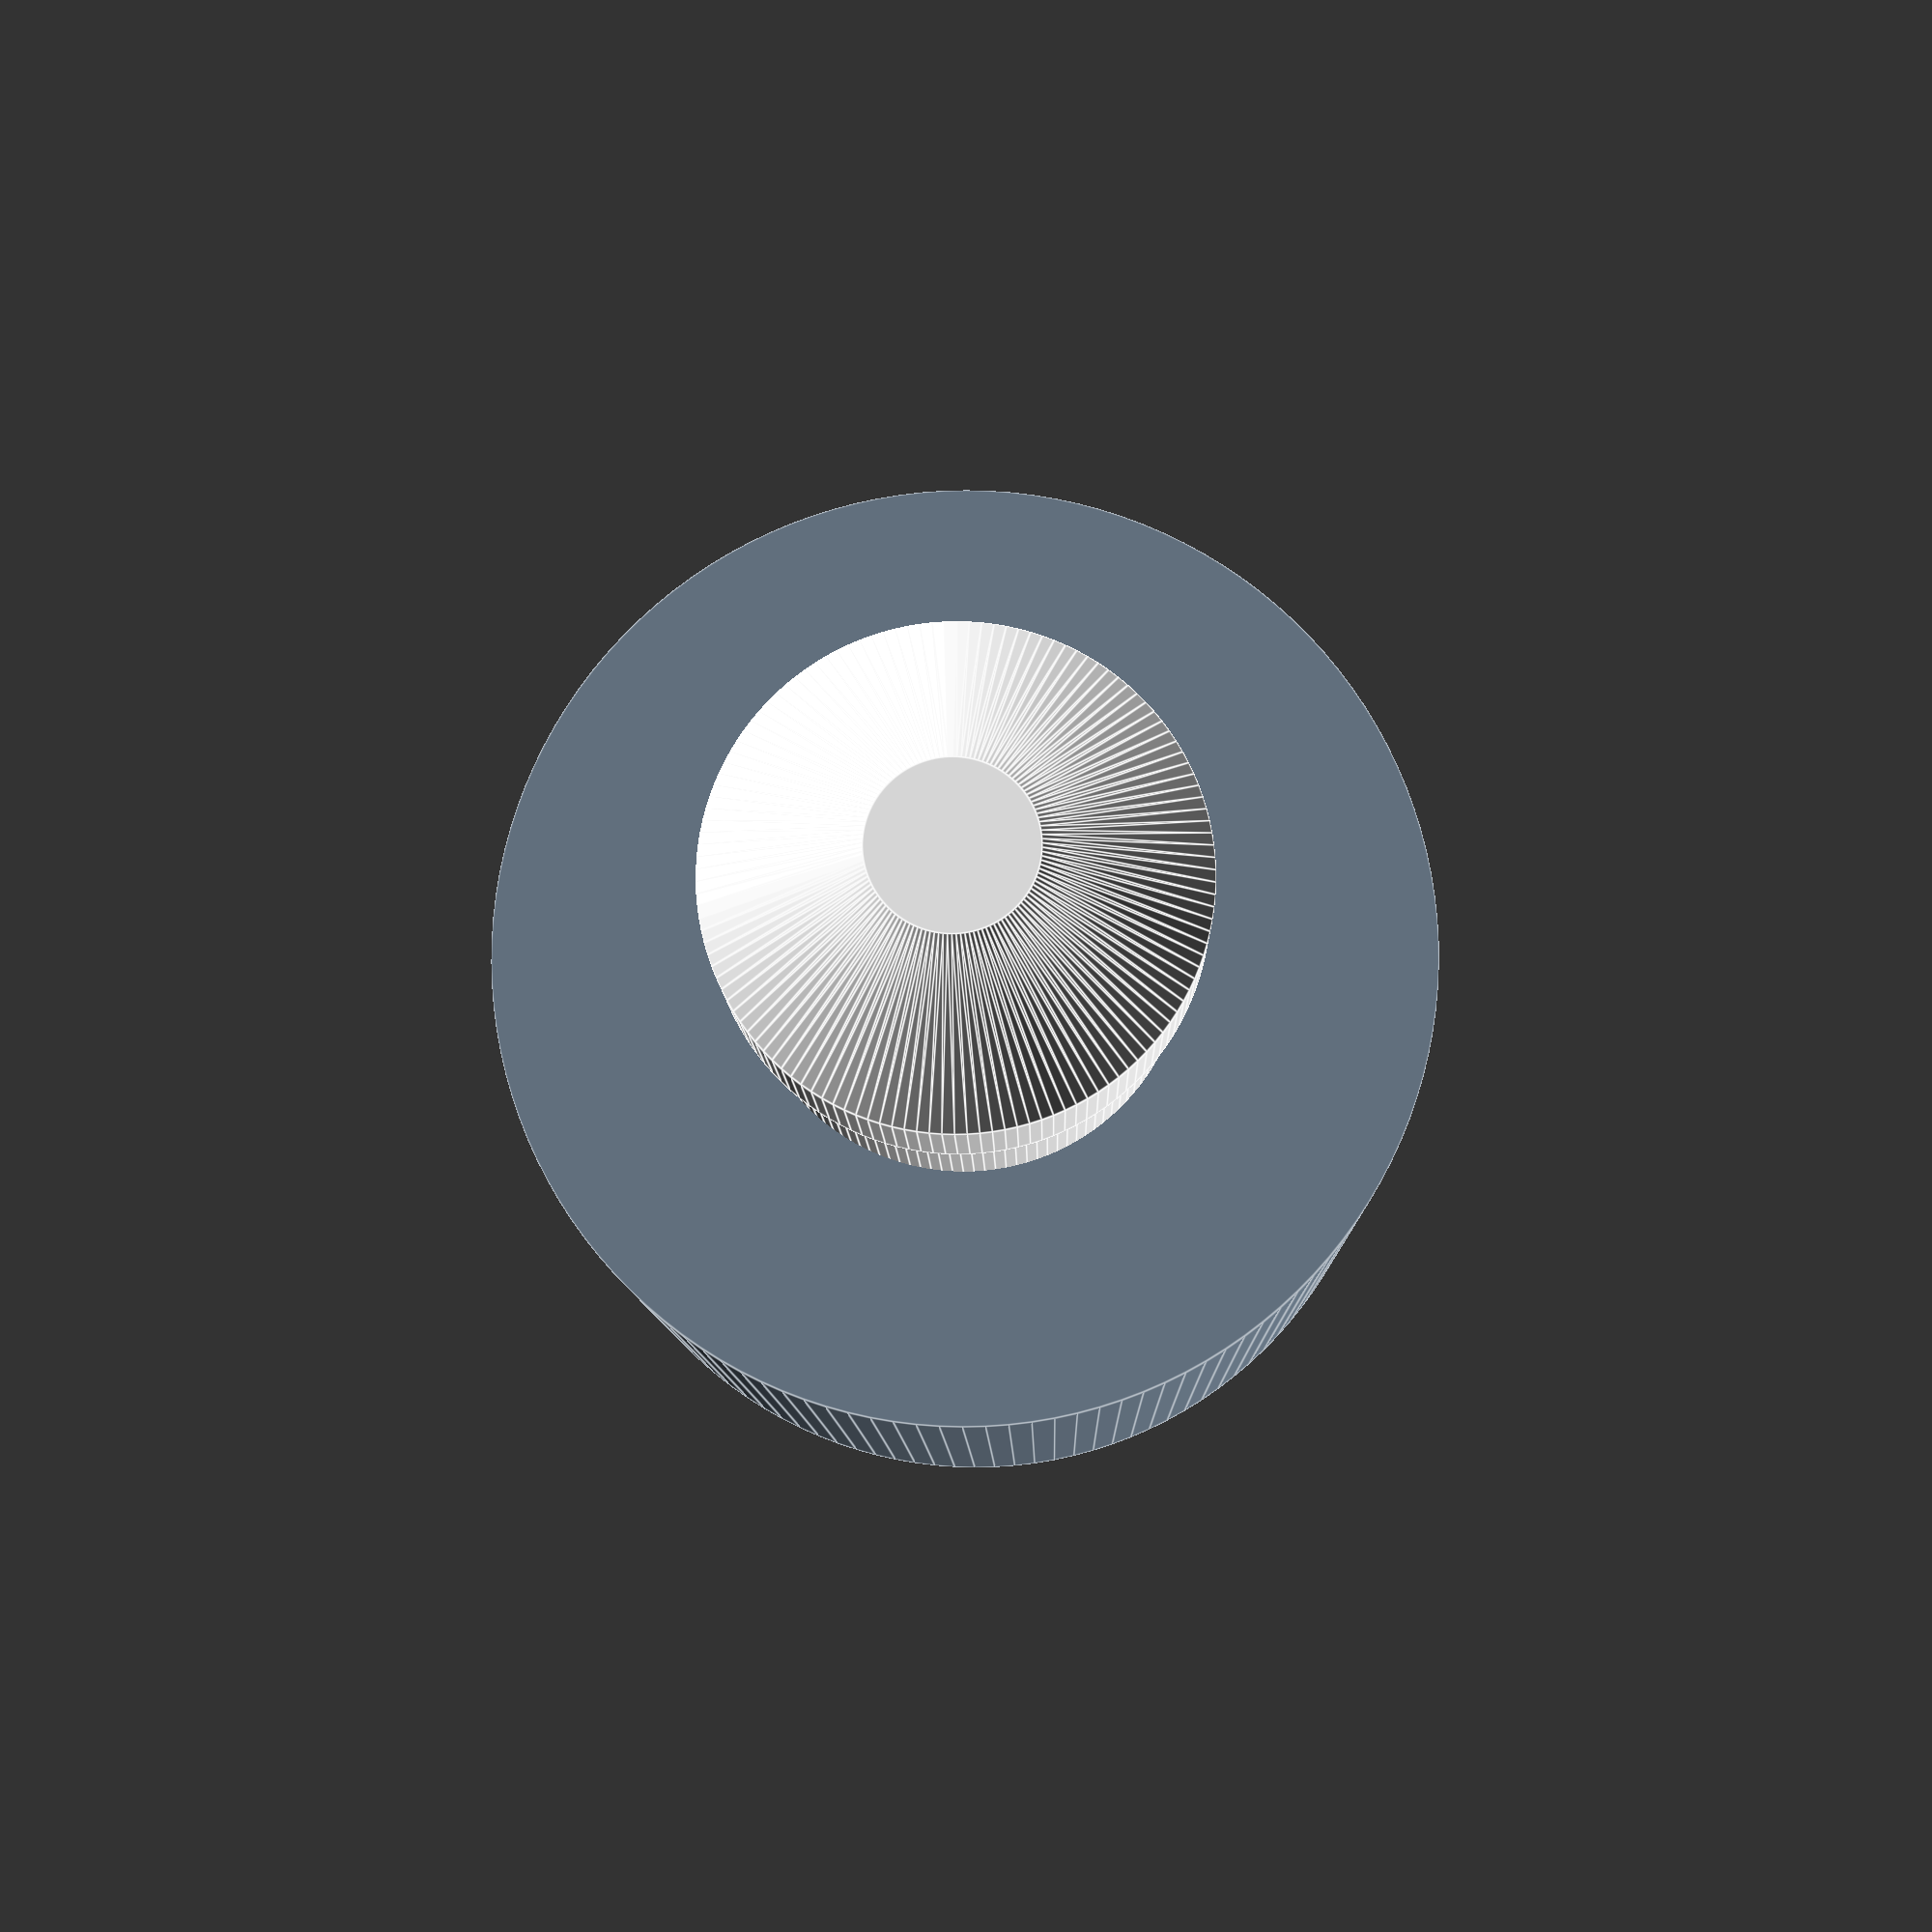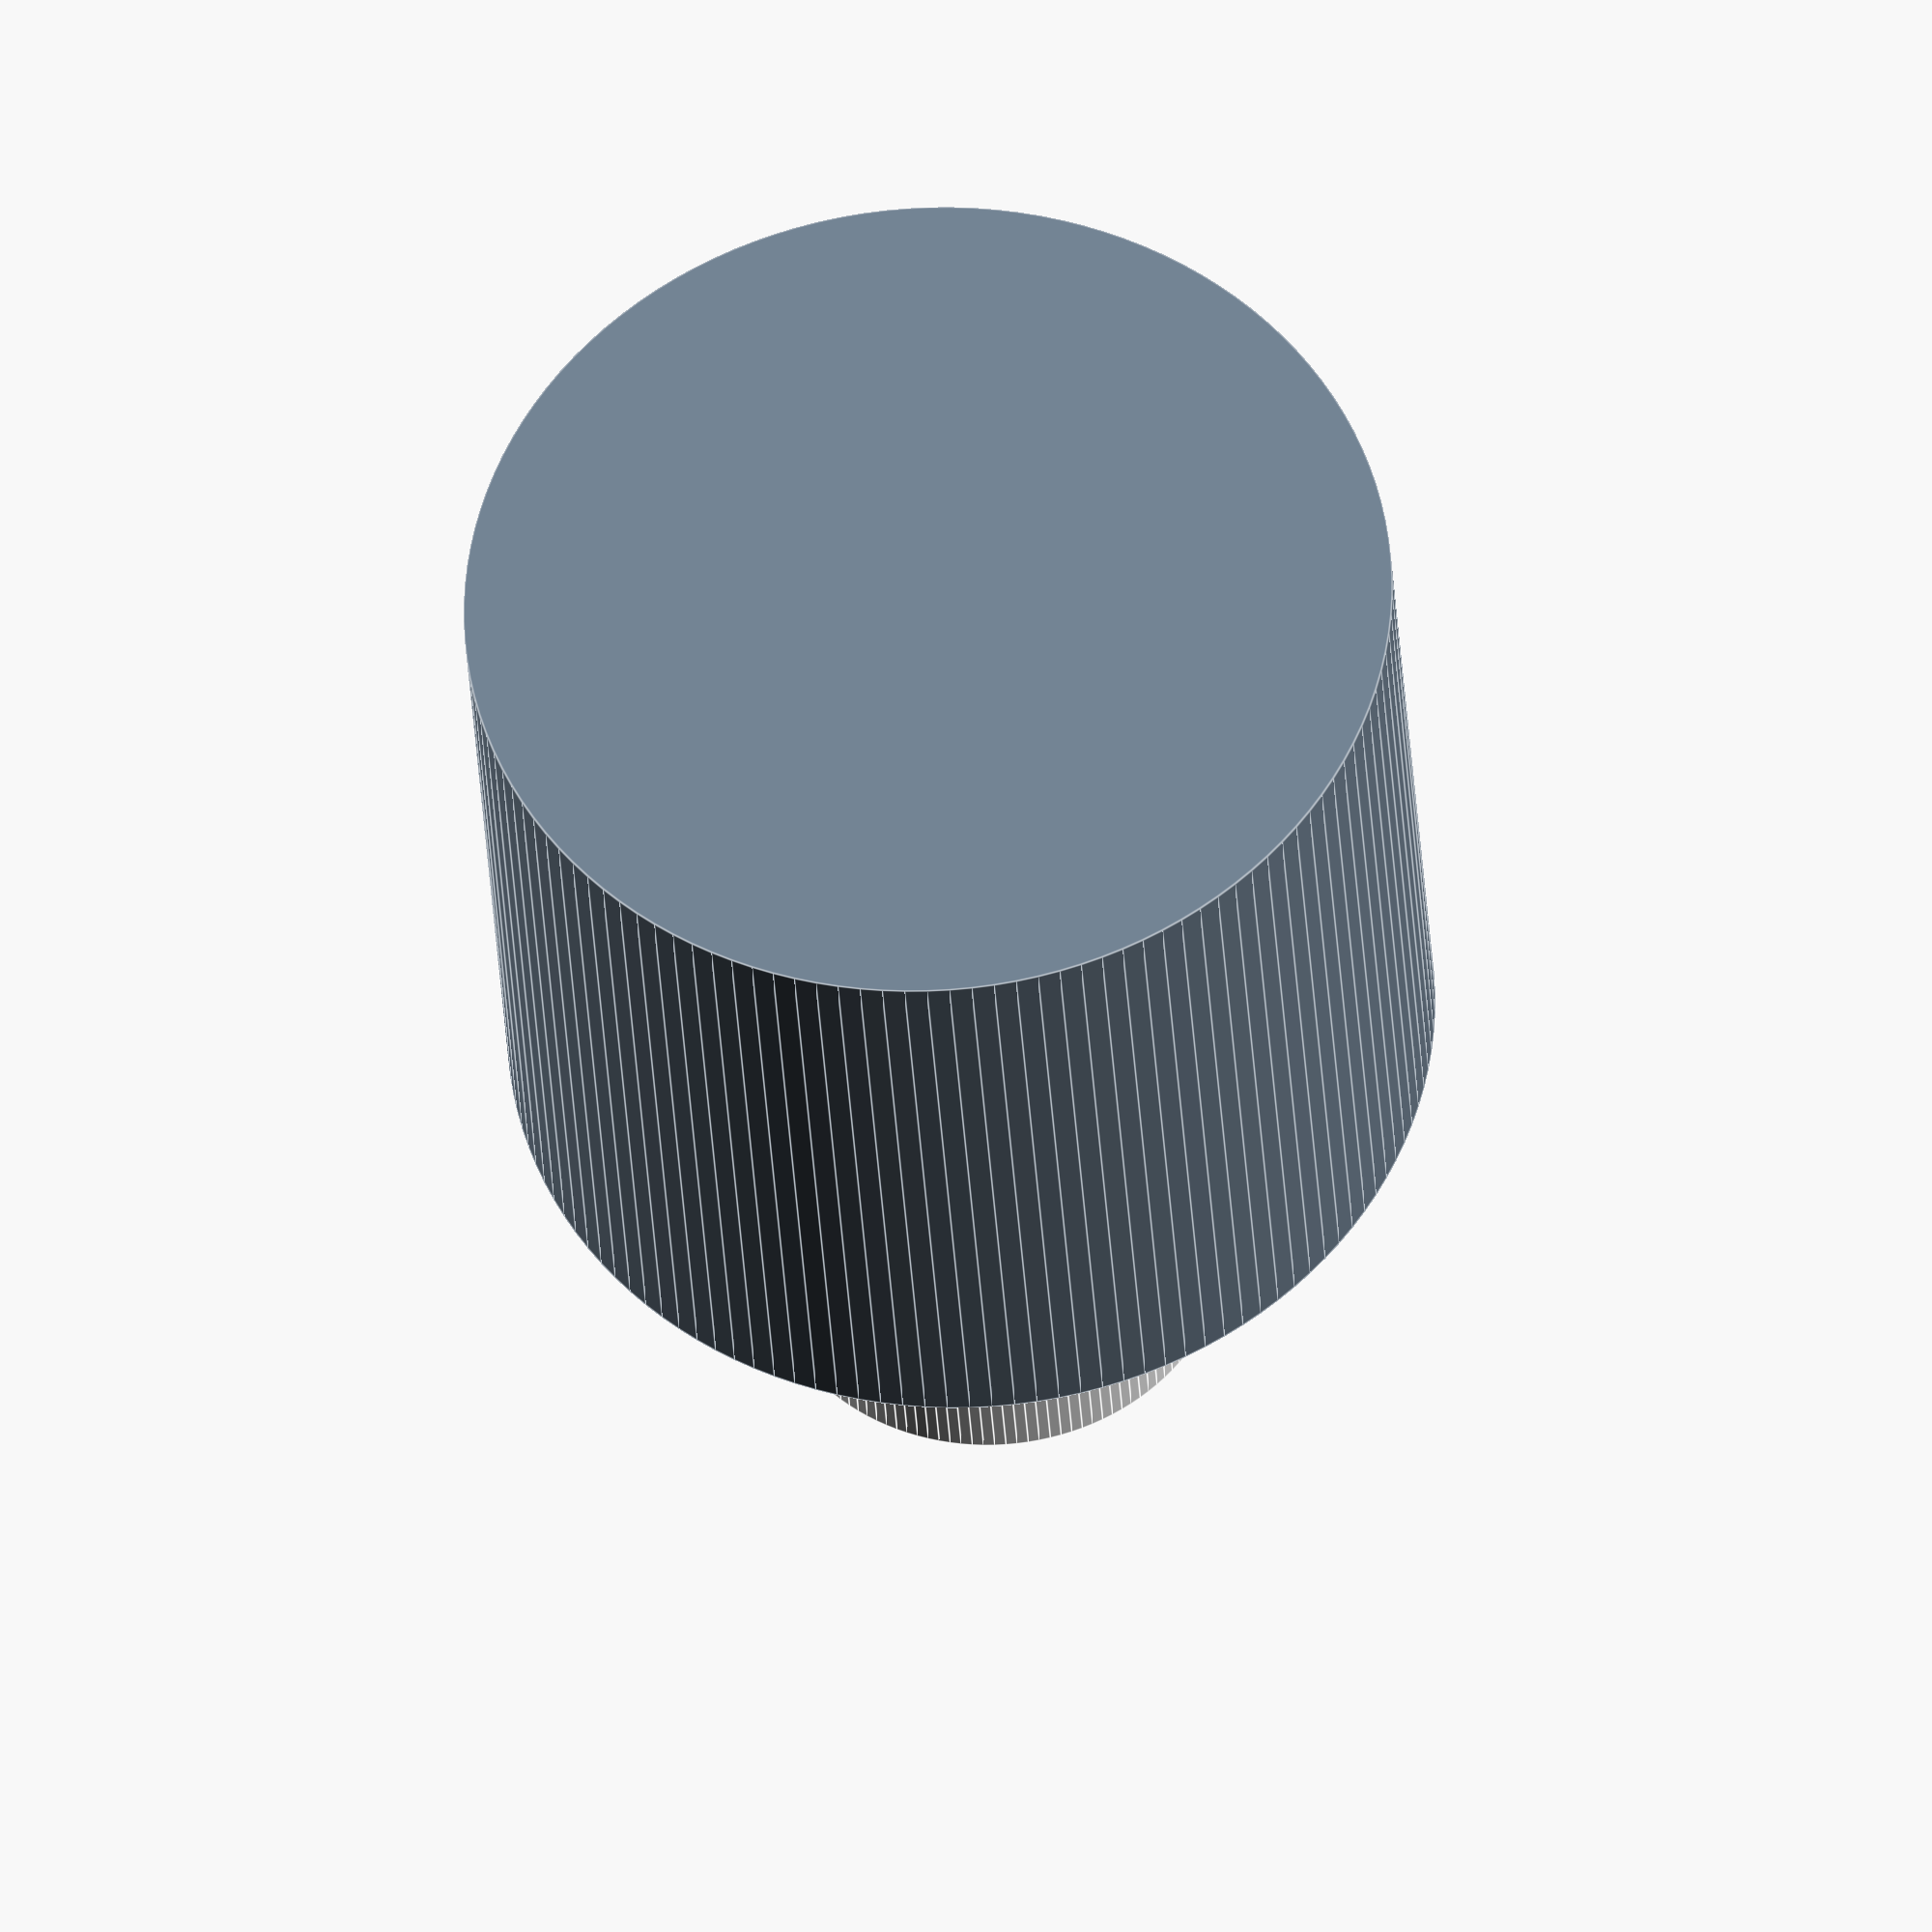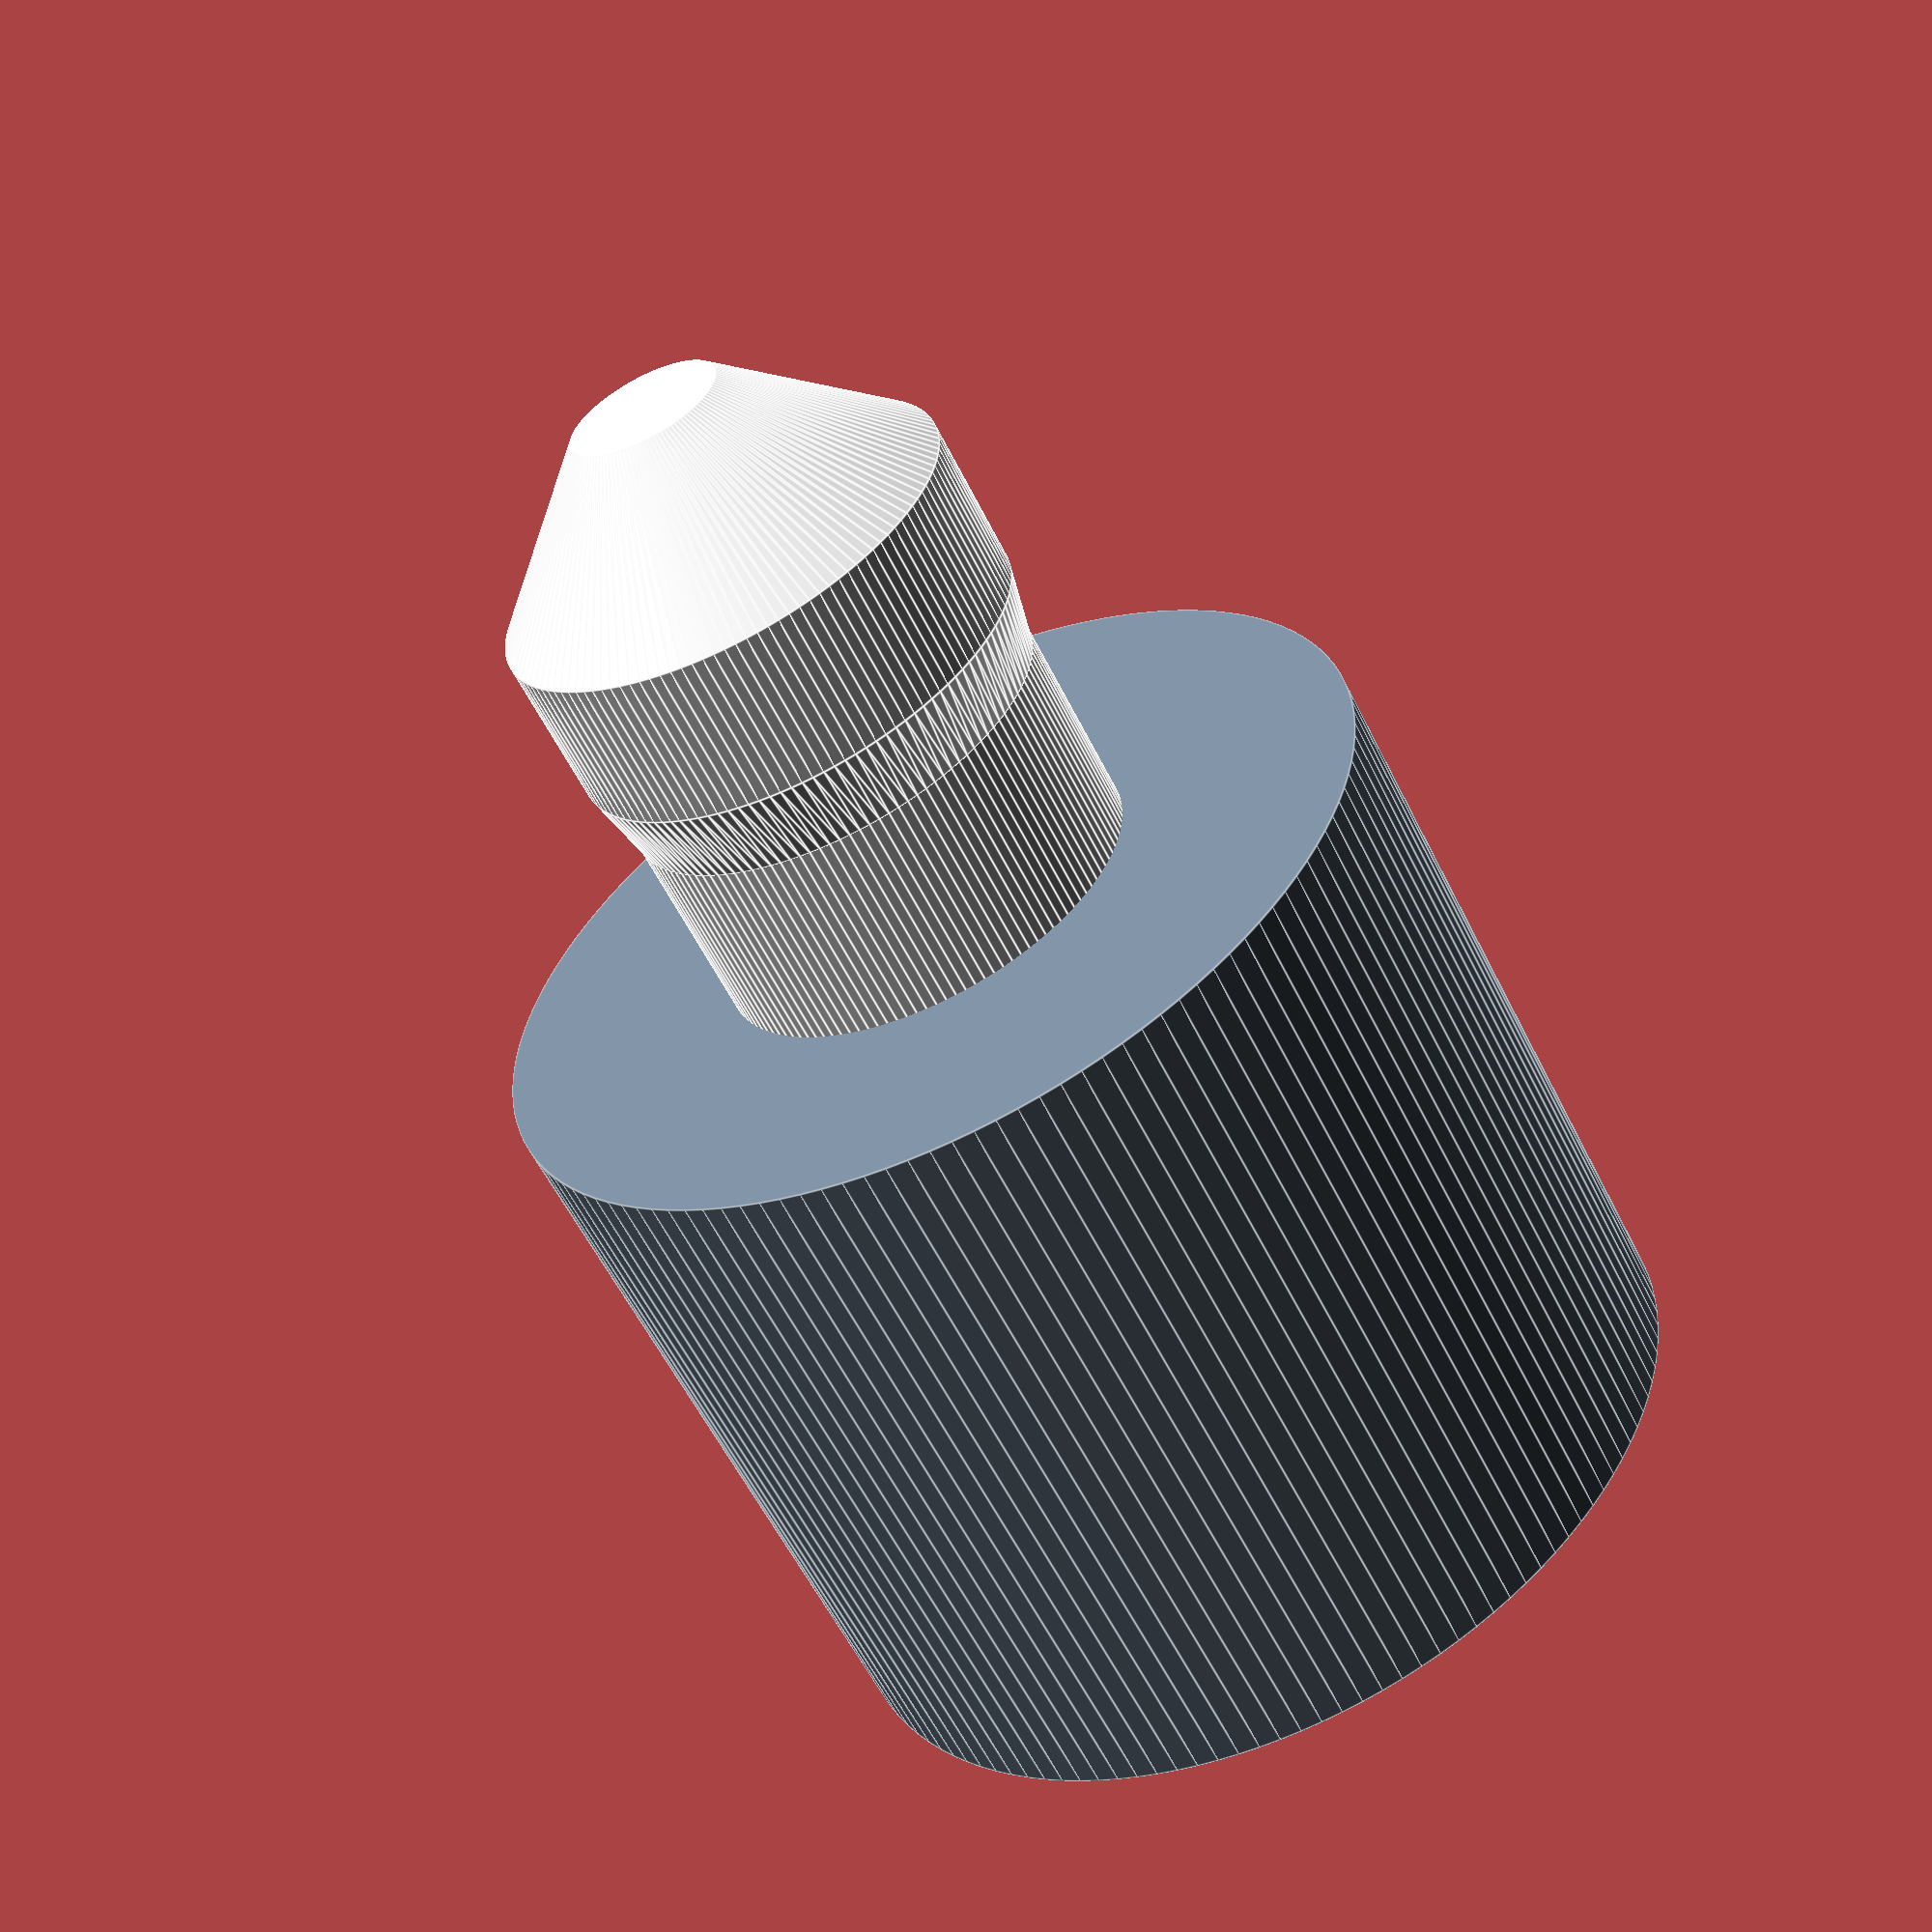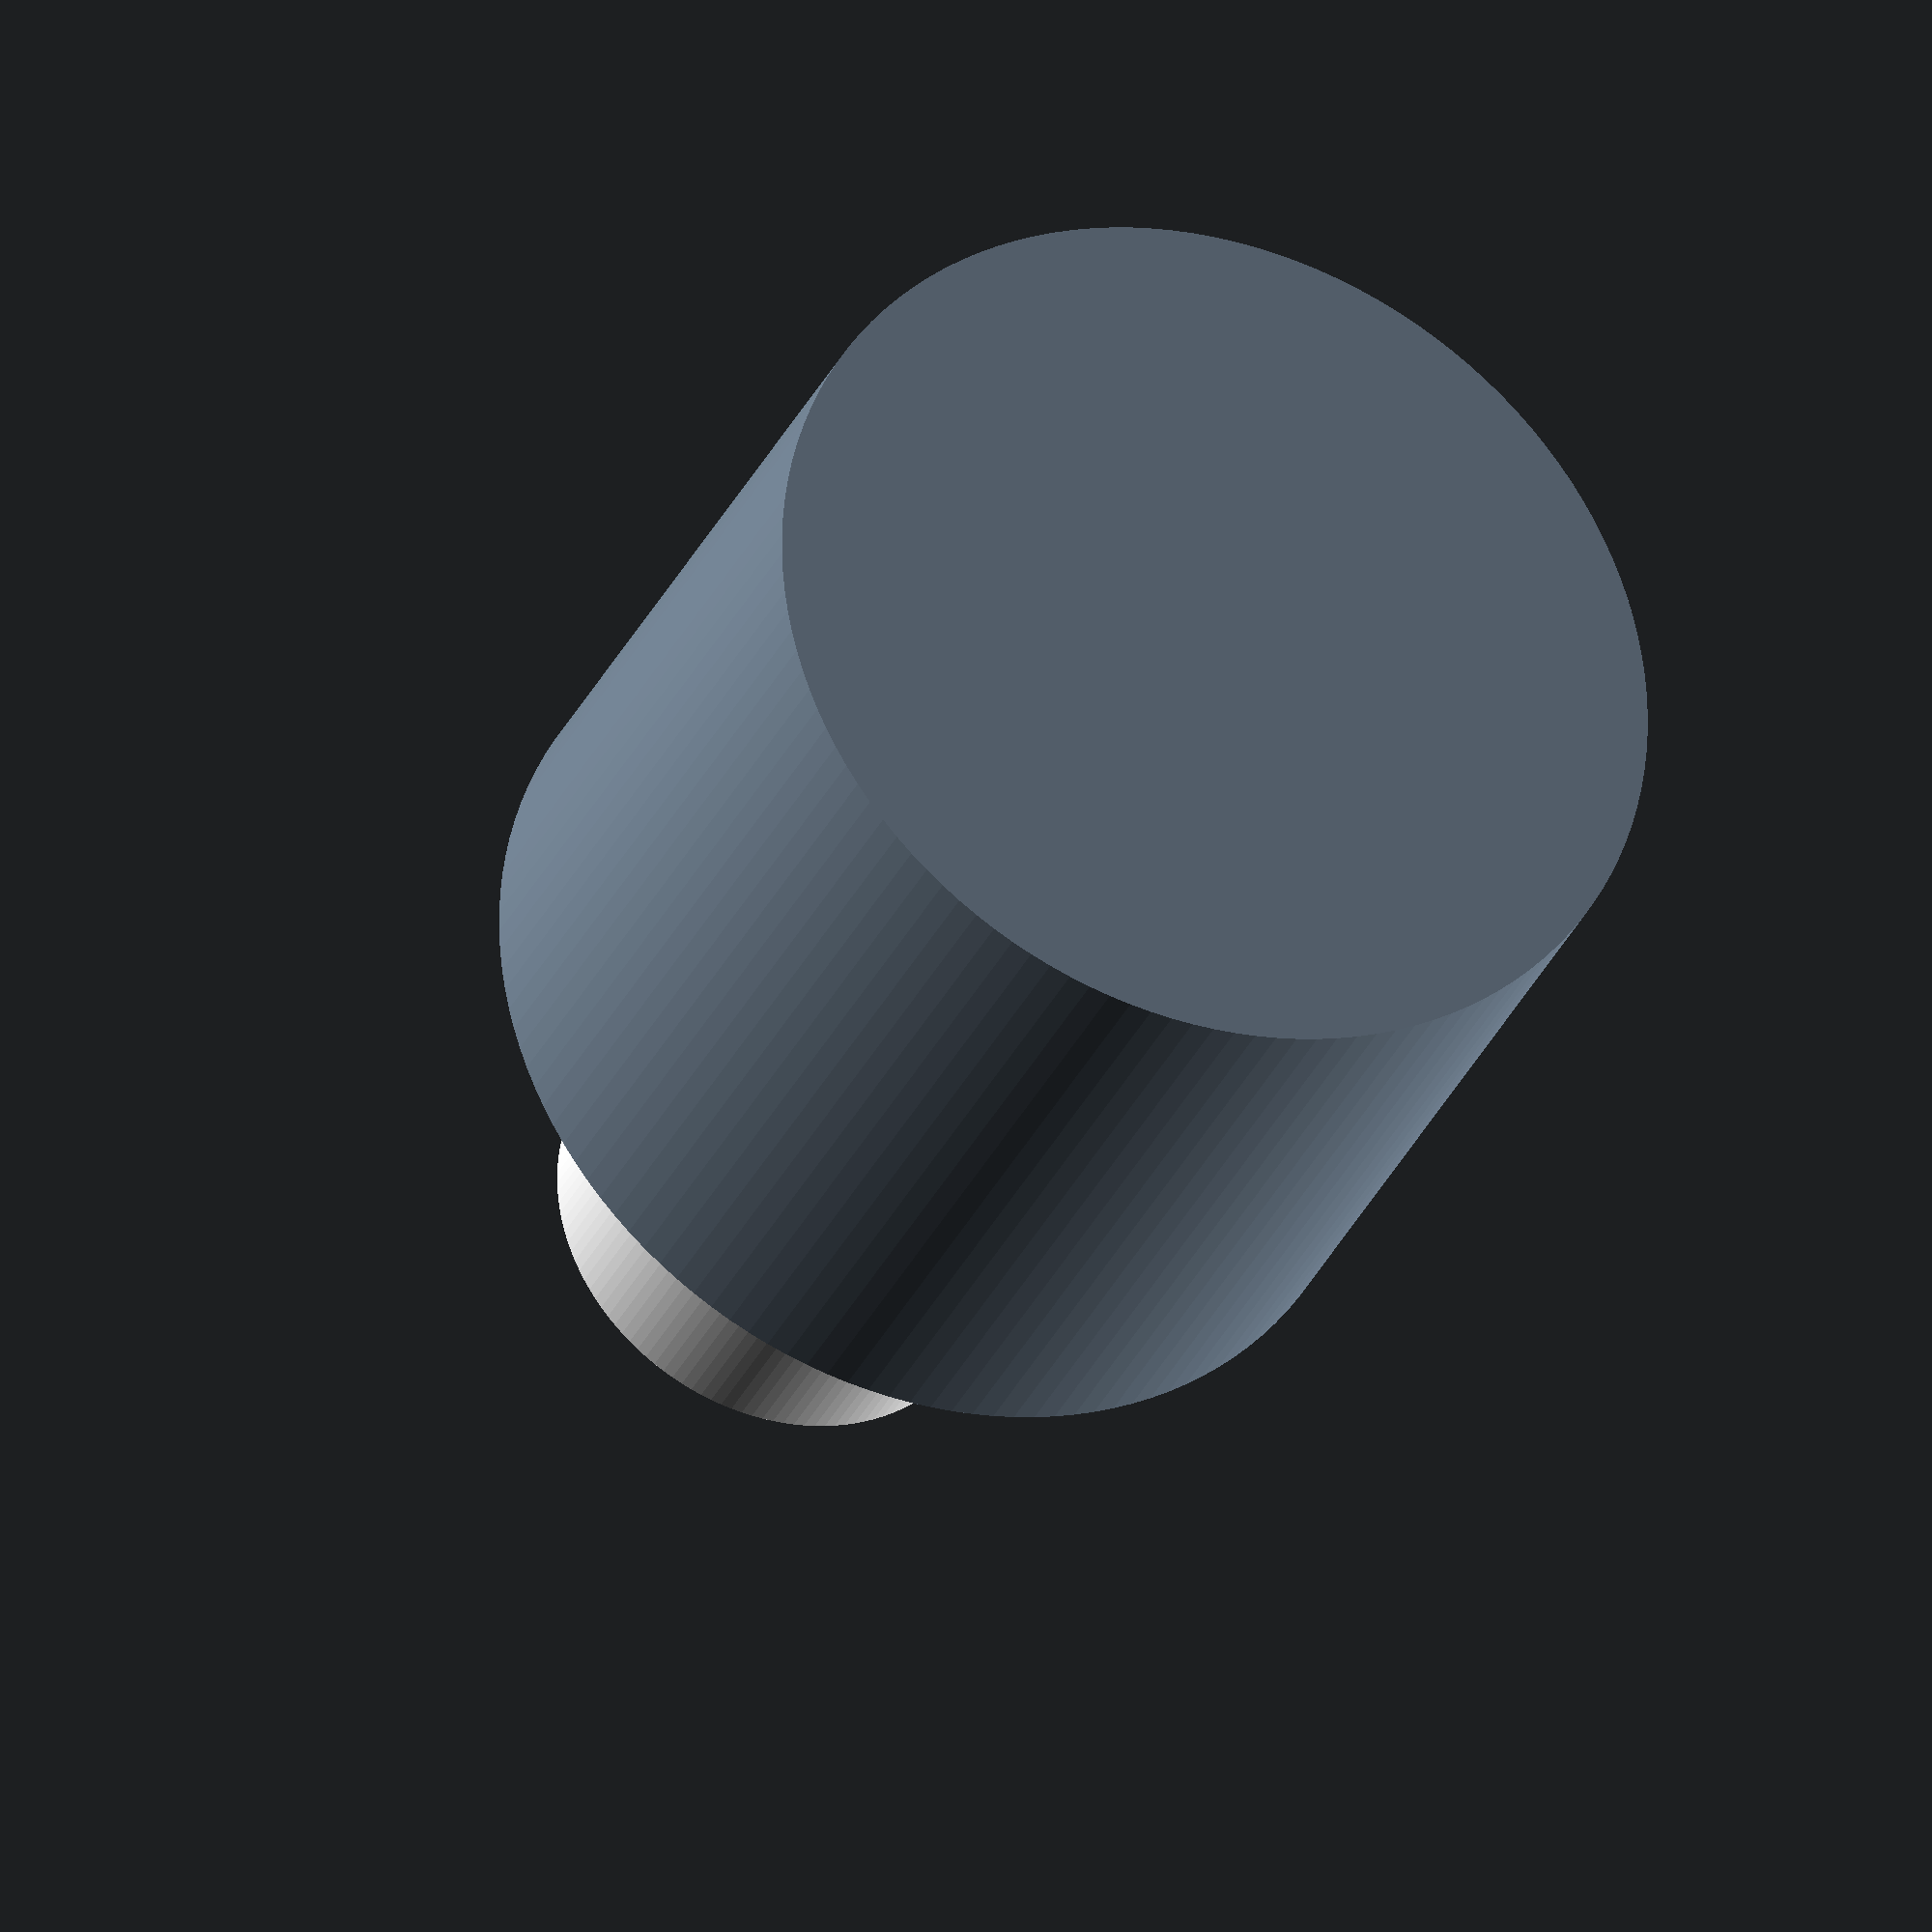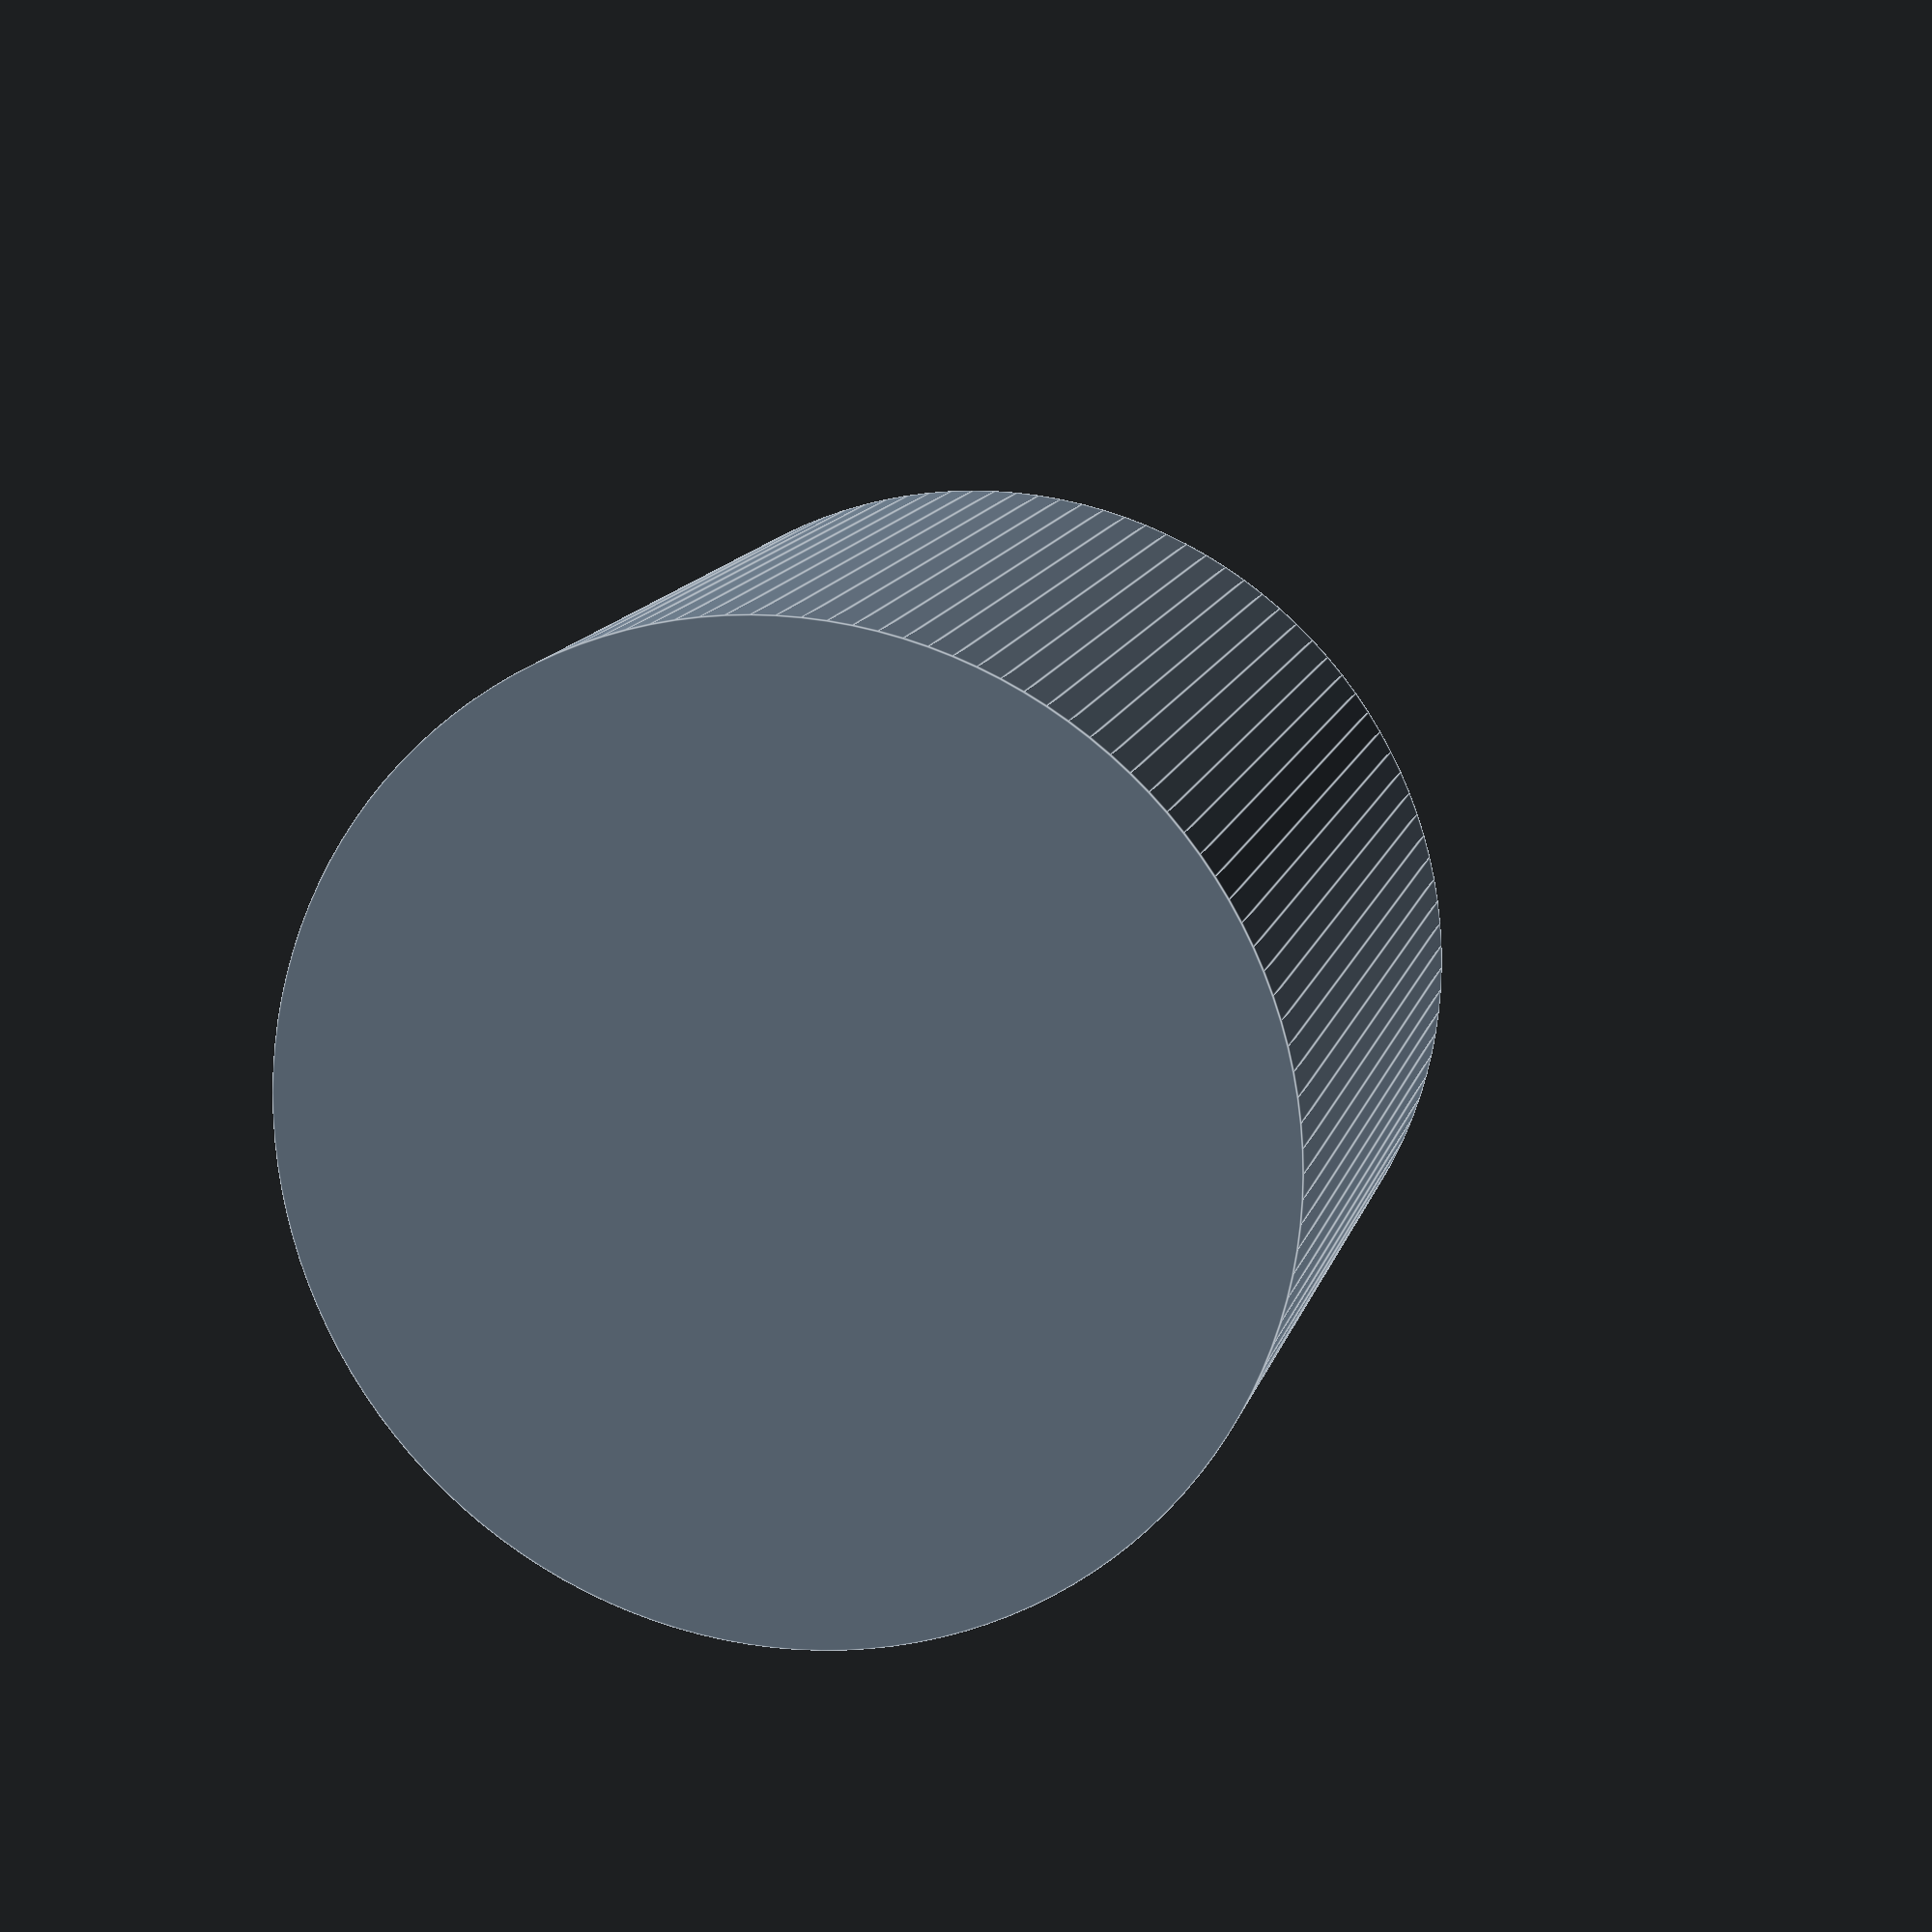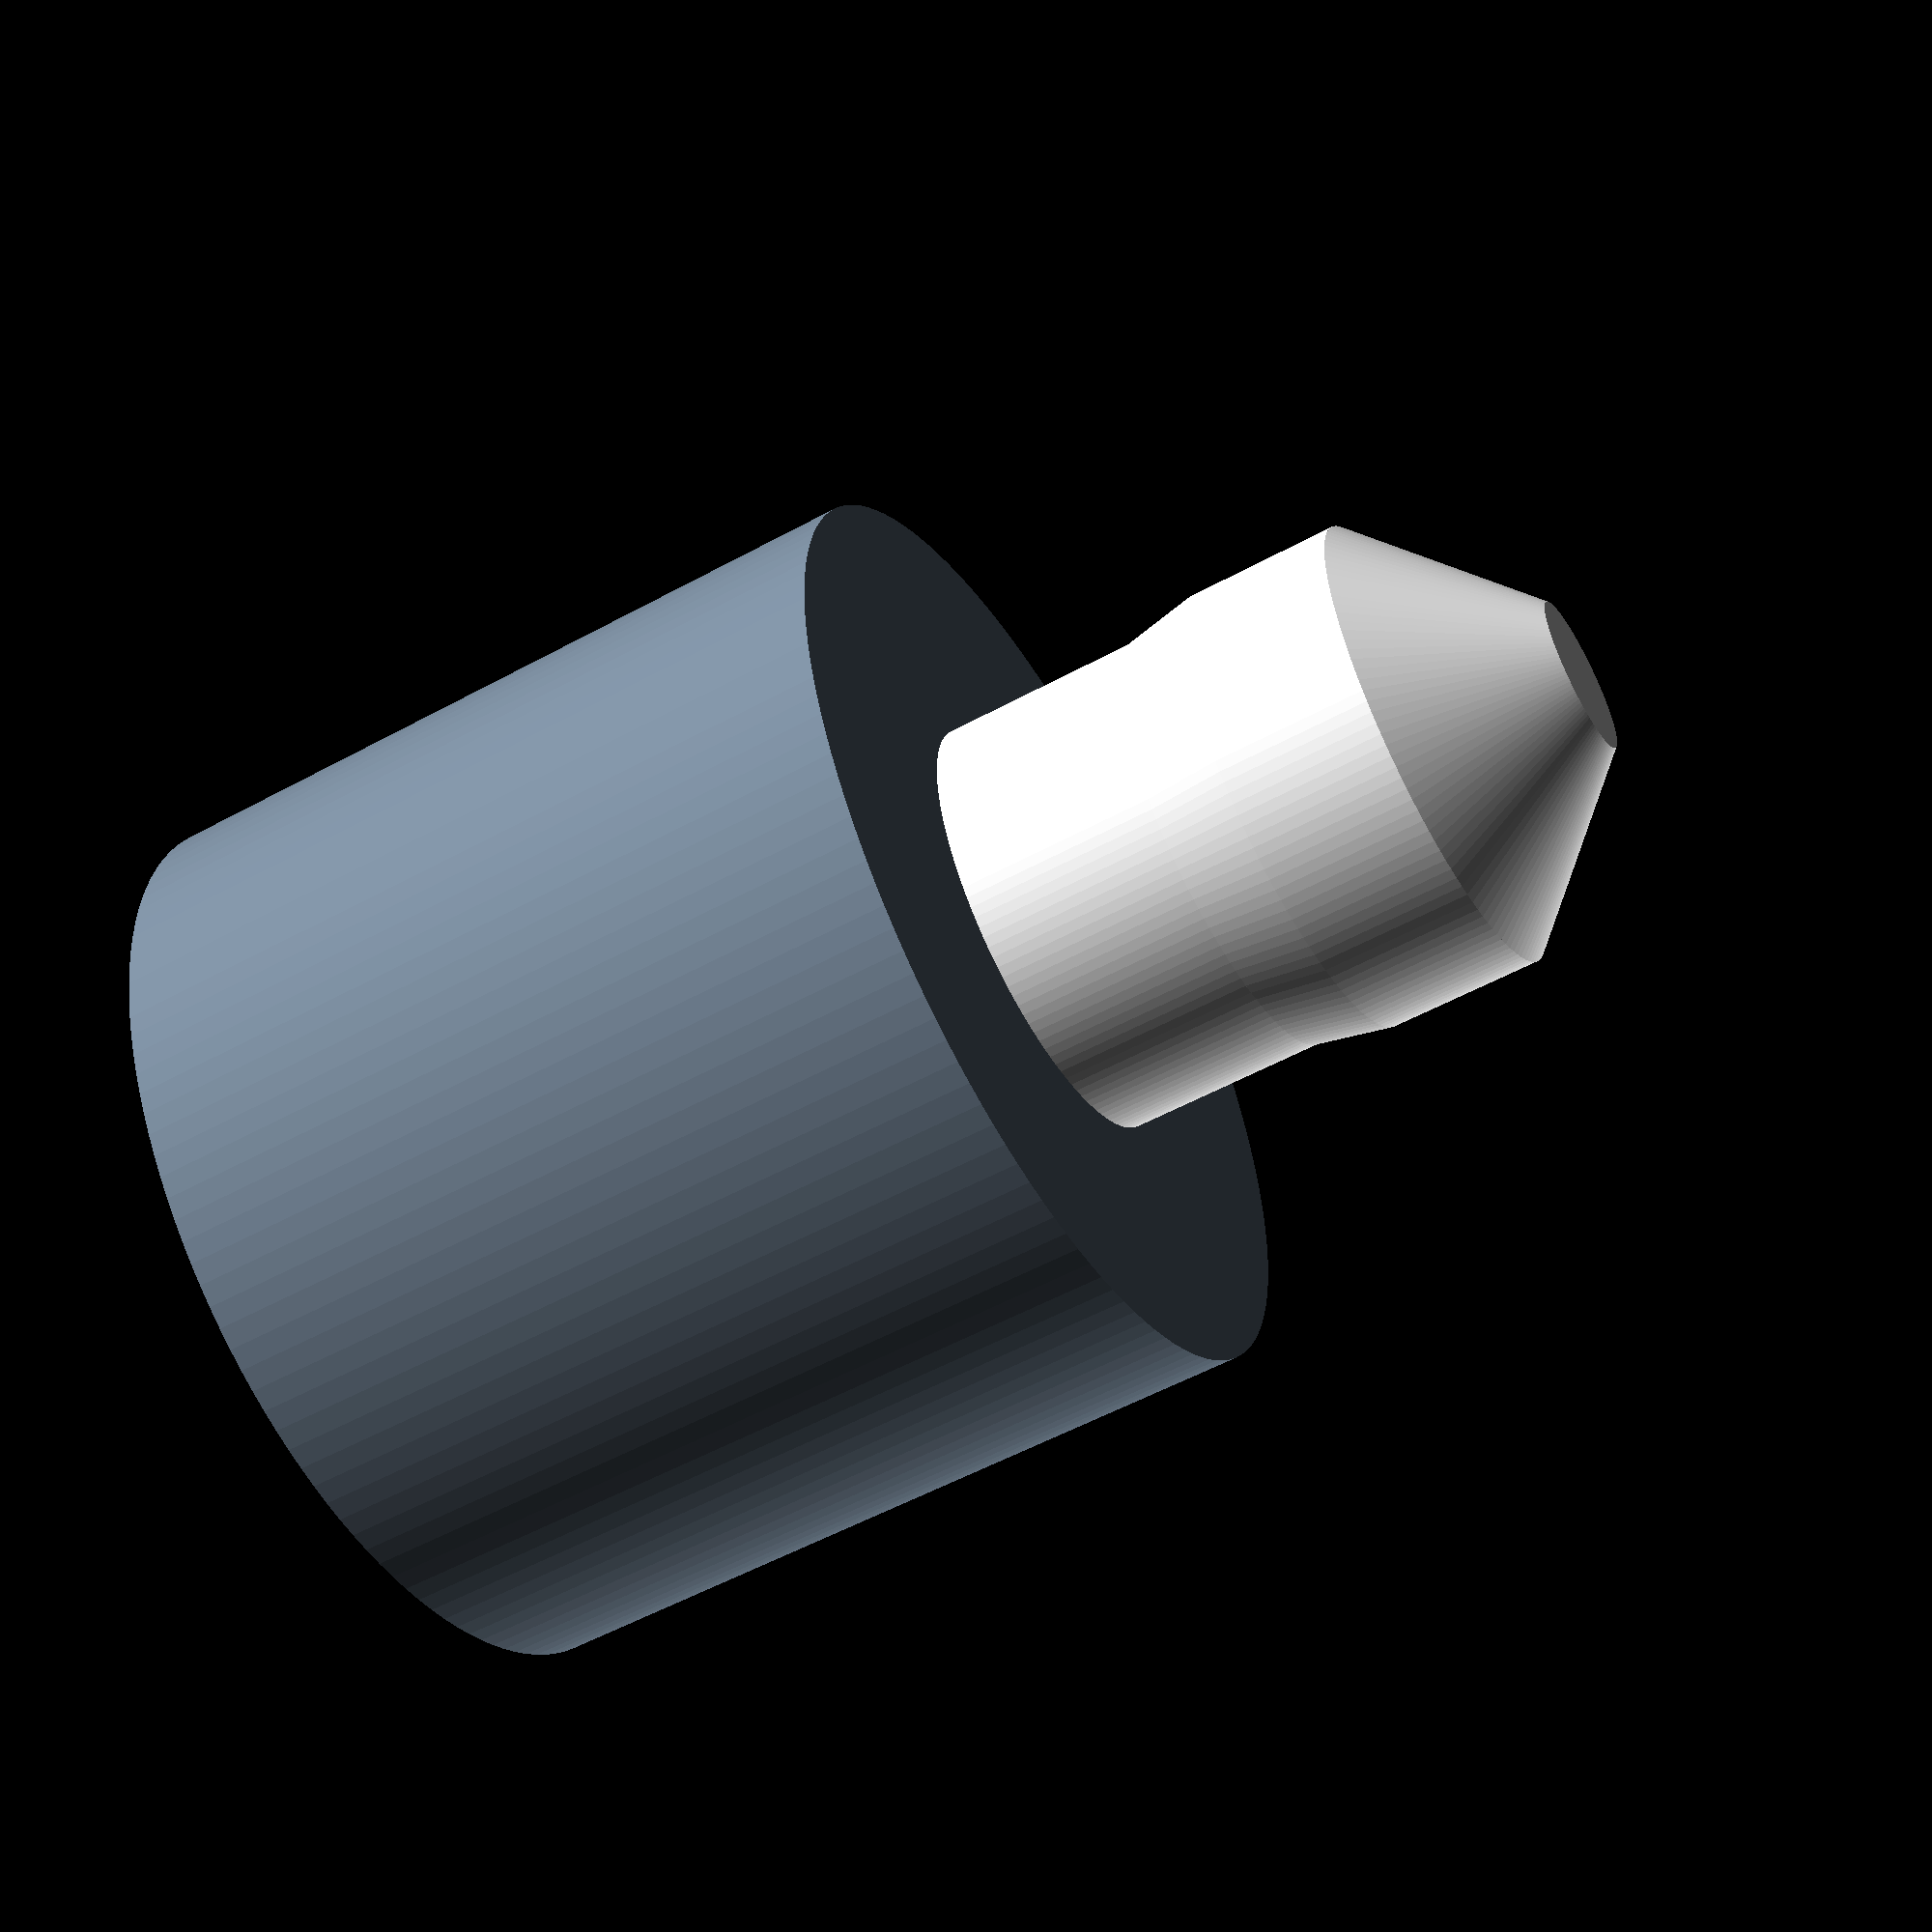
<openscad>
$fn=130;

D_sock=6;   //Sockeldurchmesser
D_knub=3.0; //Knubbeldurchmesser
H_sock=5;   //Sockelhöhe
H_knub=10   ;  //Knubbelhöhe 10 = Knuppelsockel=1.3mm
S_knub=0.2; //Schaftdurchmesser=Knubbeldurchmesser-0.5

//Sockel
H=H_sock-6;
color("SlateGray")
//color("WhiteSmoke")
translate([0,0,H*-1])
cylinder (h=H_sock, d=D_sock);

difference(){

//Knubbl
//color("SlateGray")
color("WhiteSmoke")    

union(){

translate([0,0,H_knub-1.2])
cylinder (h=1, d1=D_knub, d2=D_knub-2);

translate([0,0,H_knub-2.7])
cylinder (h=0.5, d1=D_knub-S_knub, d2=D_knub);

translate([0,0,H_knub-2.2])
cylinder (h=1, d1=D_knub, d2=D_knub);

//Schaft
translate([0,0,5.3])
cylinder (h=2.5, d=D_knub-S_knub);   
}

/*
//Einschnitt
translate([-0.4,-2.5,6.3])
 cube([0.9,5,7]);
*/
}

//Knuppel-Shaft messen V3 Höhe = 1.3mm
//translate([2,-3,6])
// cube([0.9,5,1.3]);
</openscad>
<views>
elev=188.8 azim=336.7 roll=179.0 proj=p view=edges
elev=32.6 azim=258.8 roll=183.2 proj=o view=edges
elev=58.5 azim=172.0 roll=26.3 proj=p view=edges
elev=31.6 azim=352.9 roll=158.6 proj=o view=wireframe
elev=346.4 azim=202.8 roll=194.1 proj=p view=edges
elev=234.8 azim=148.1 roll=239.9 proj=p view=solid
</views>
